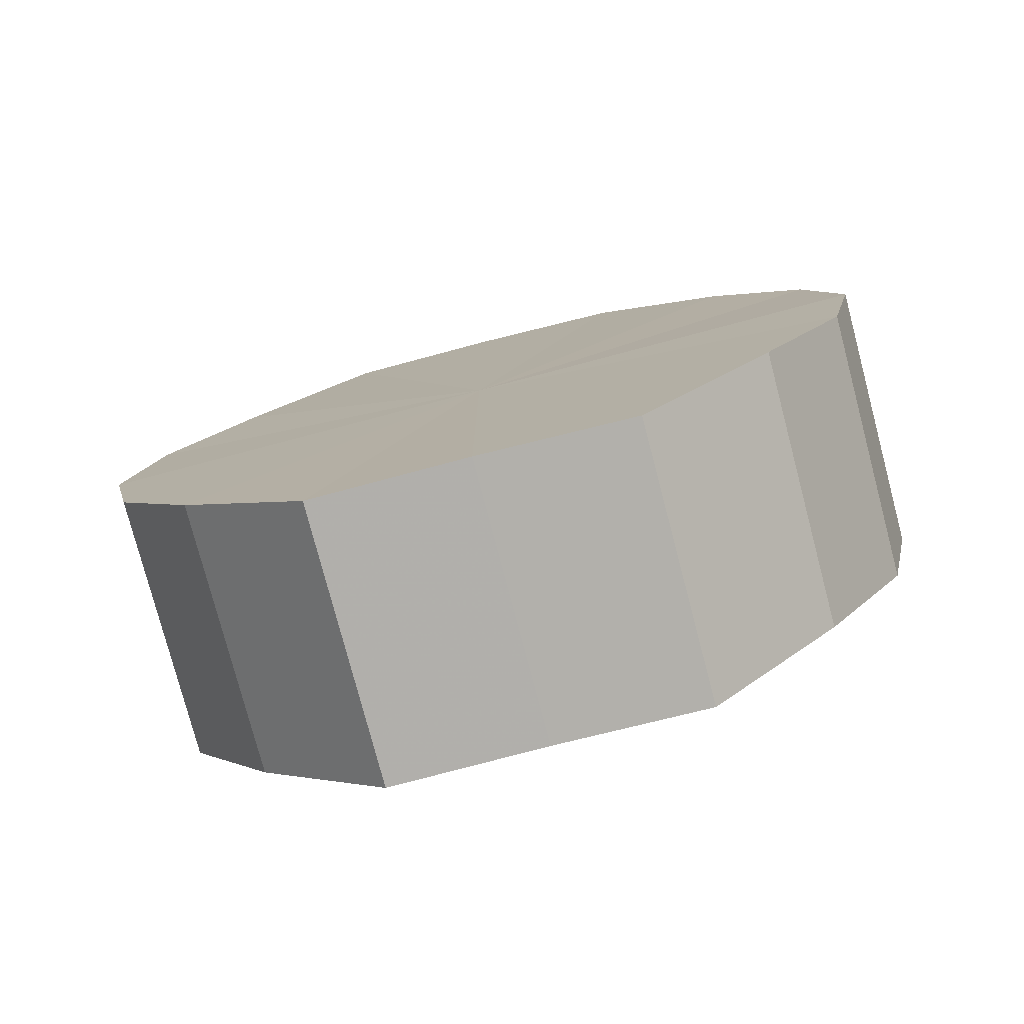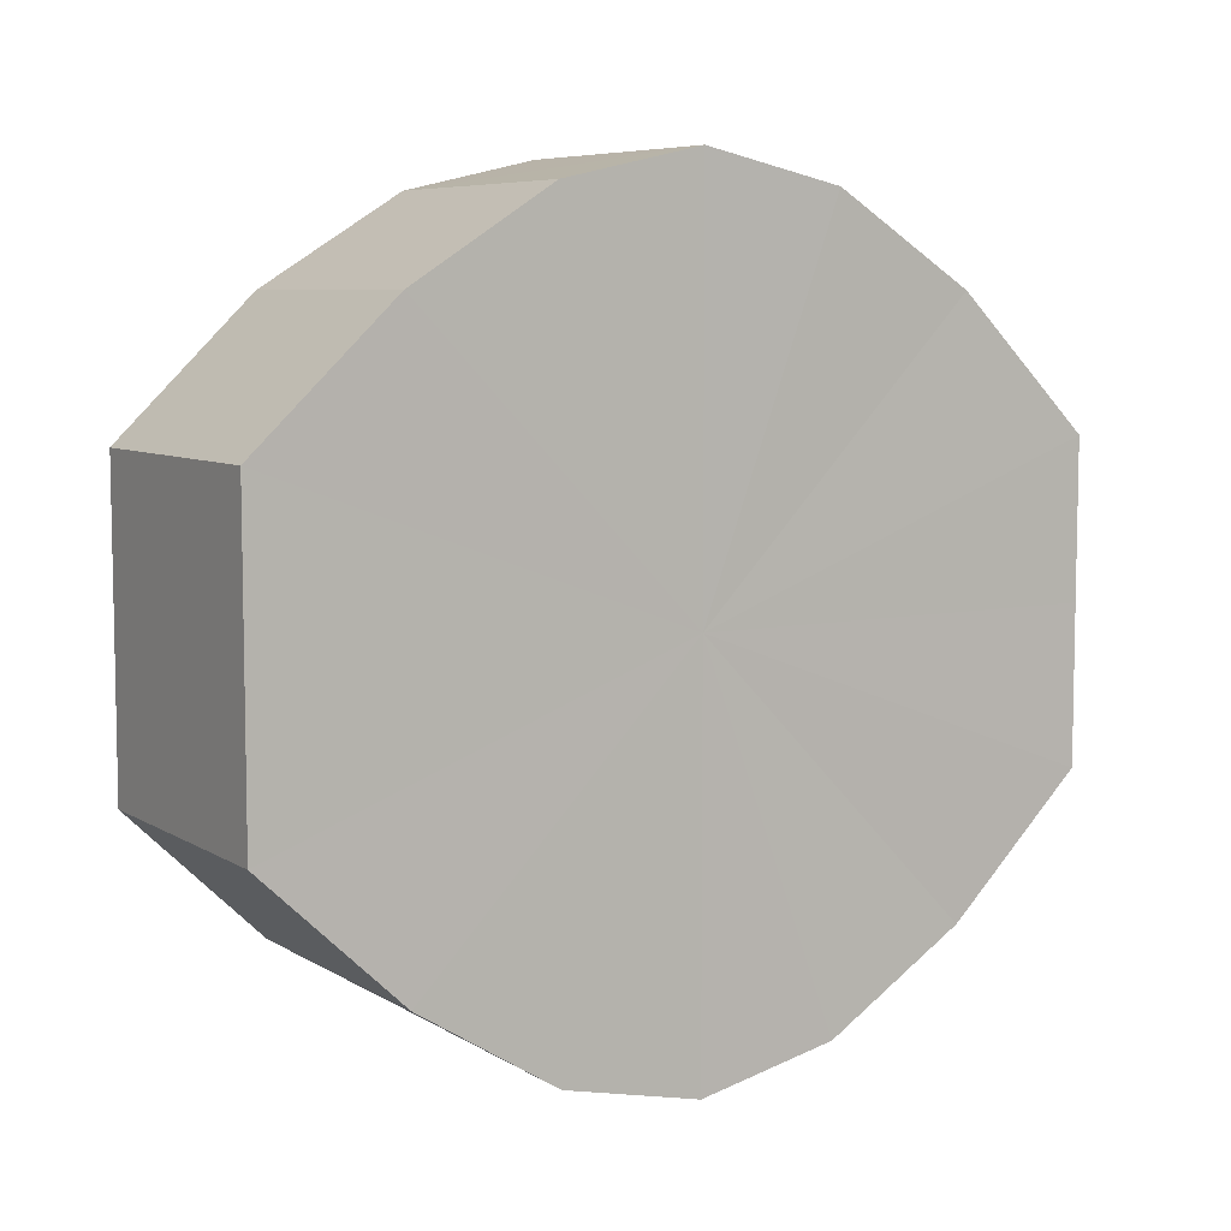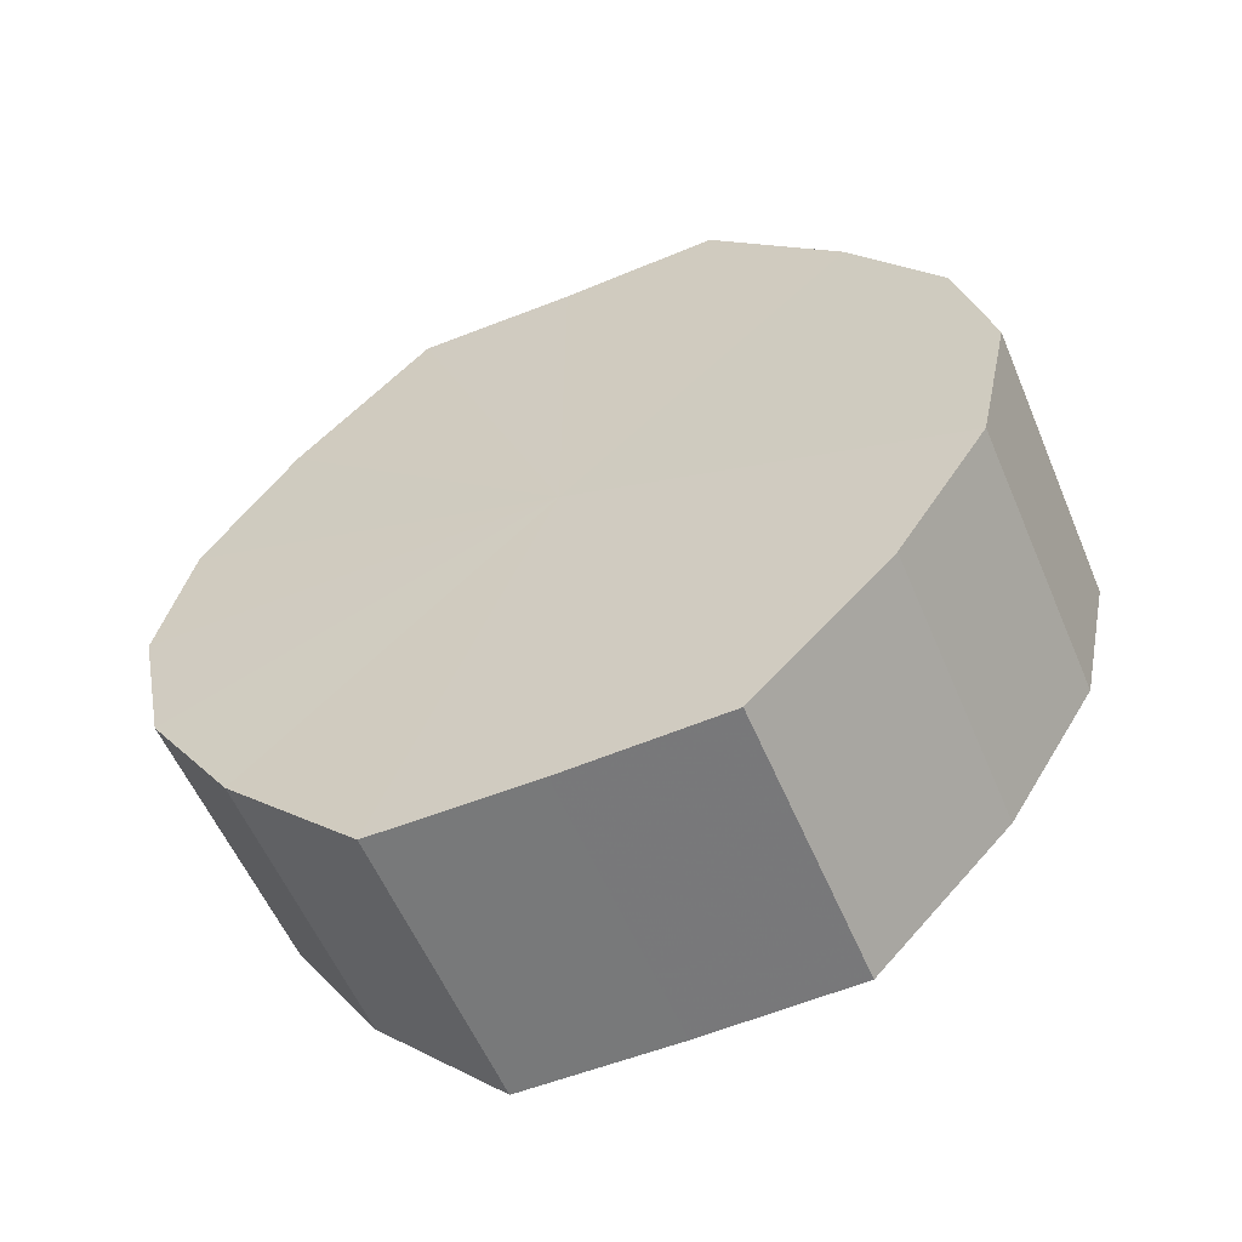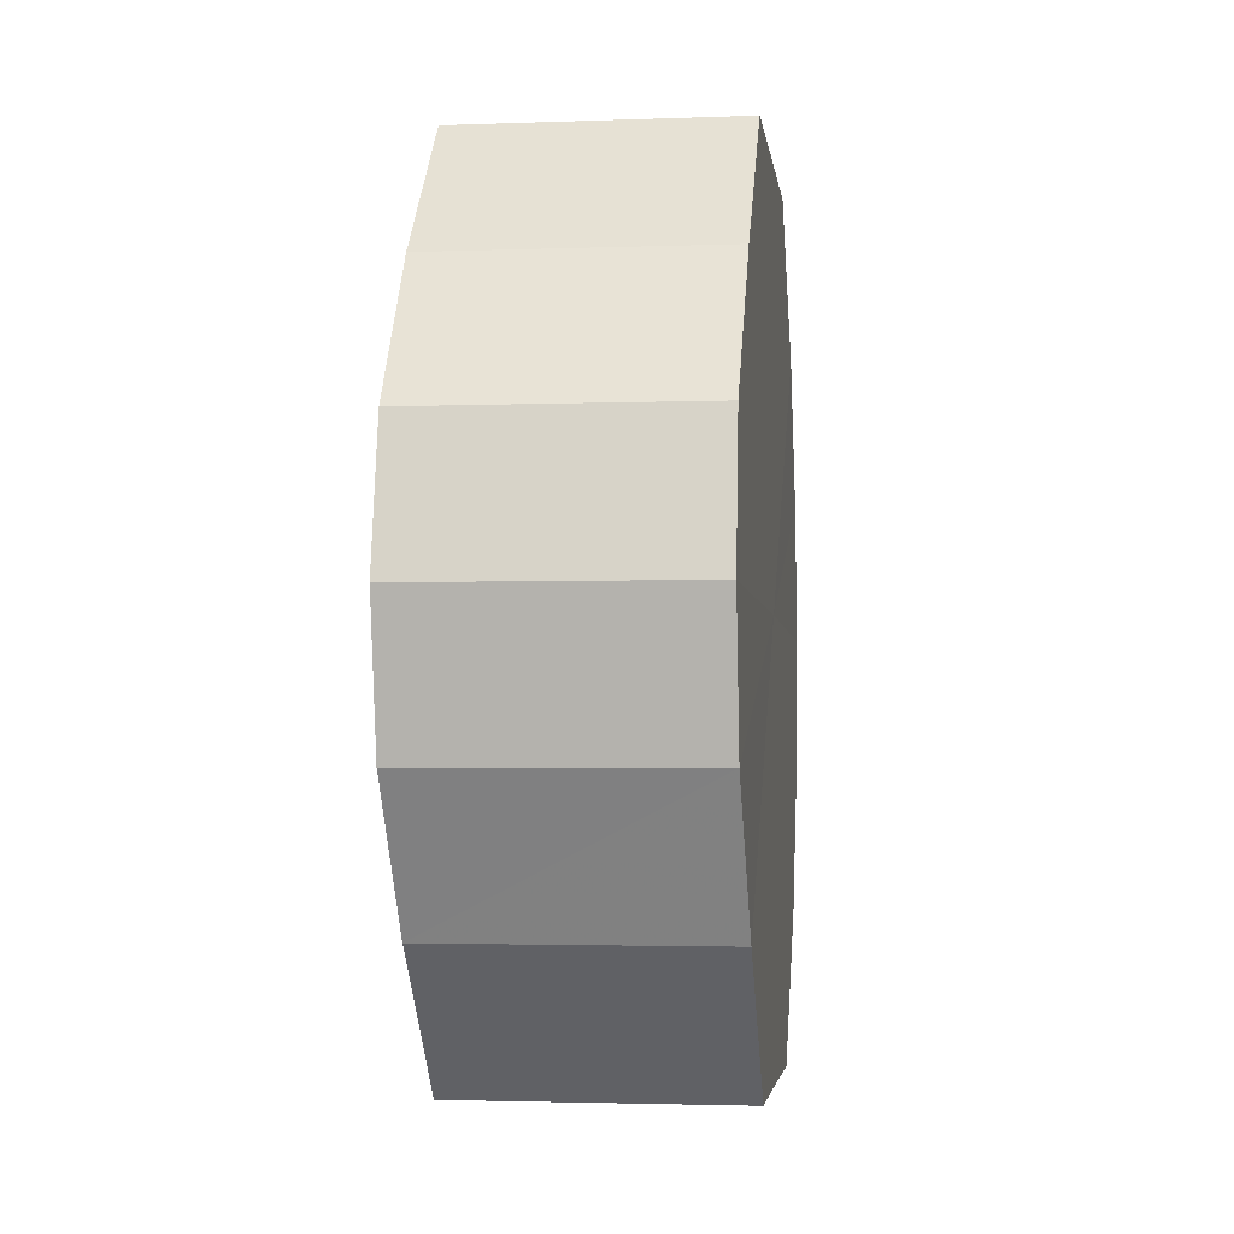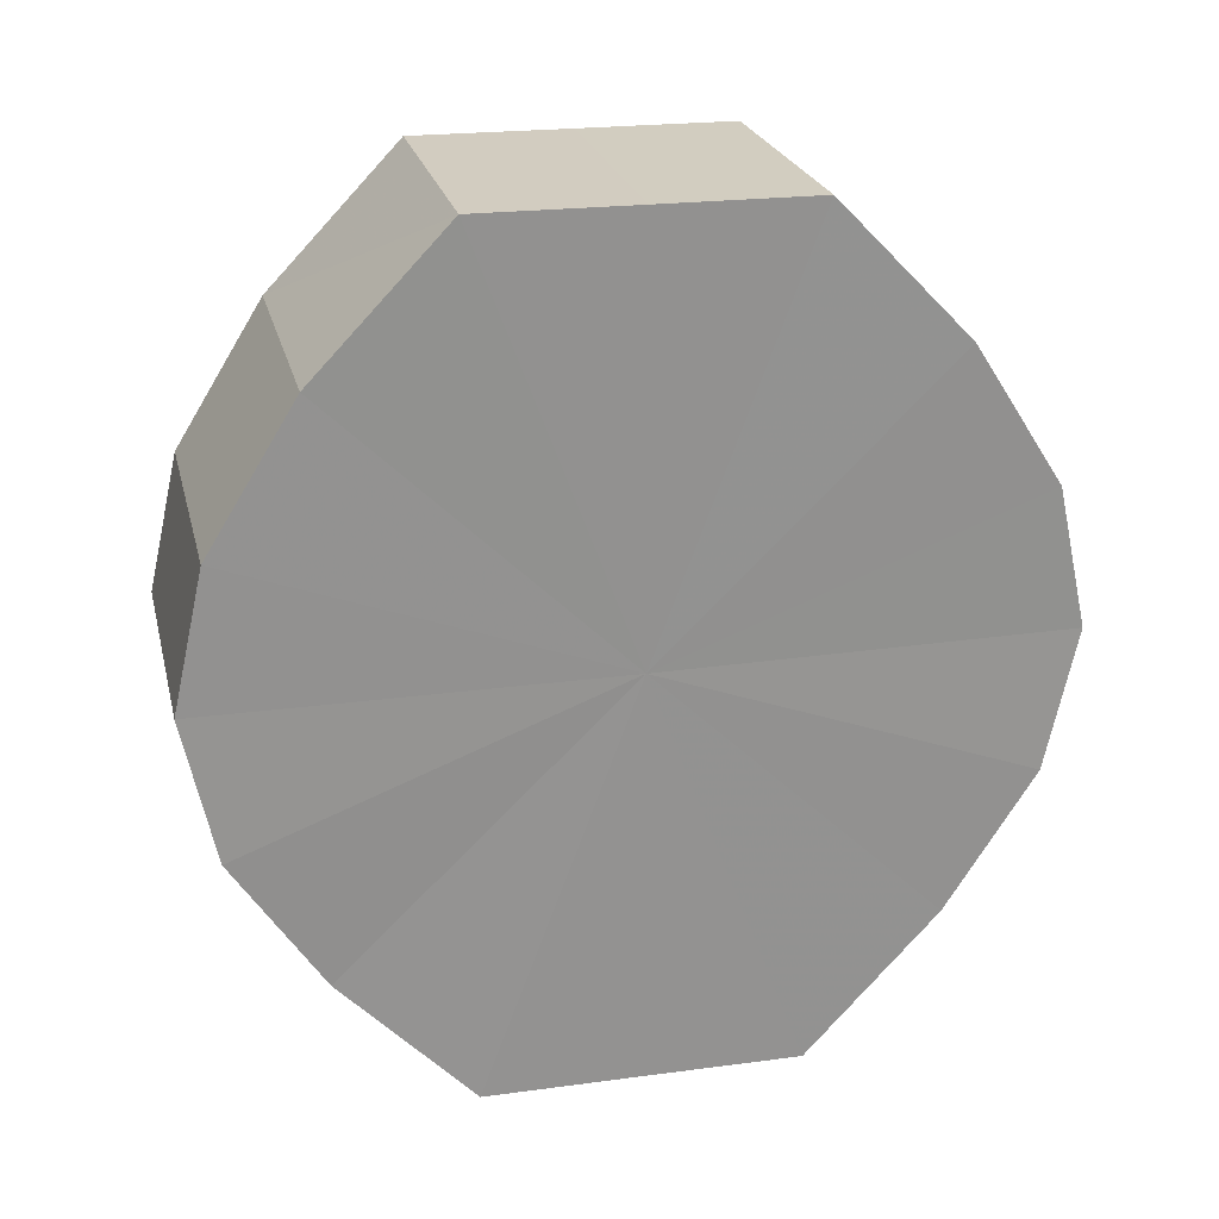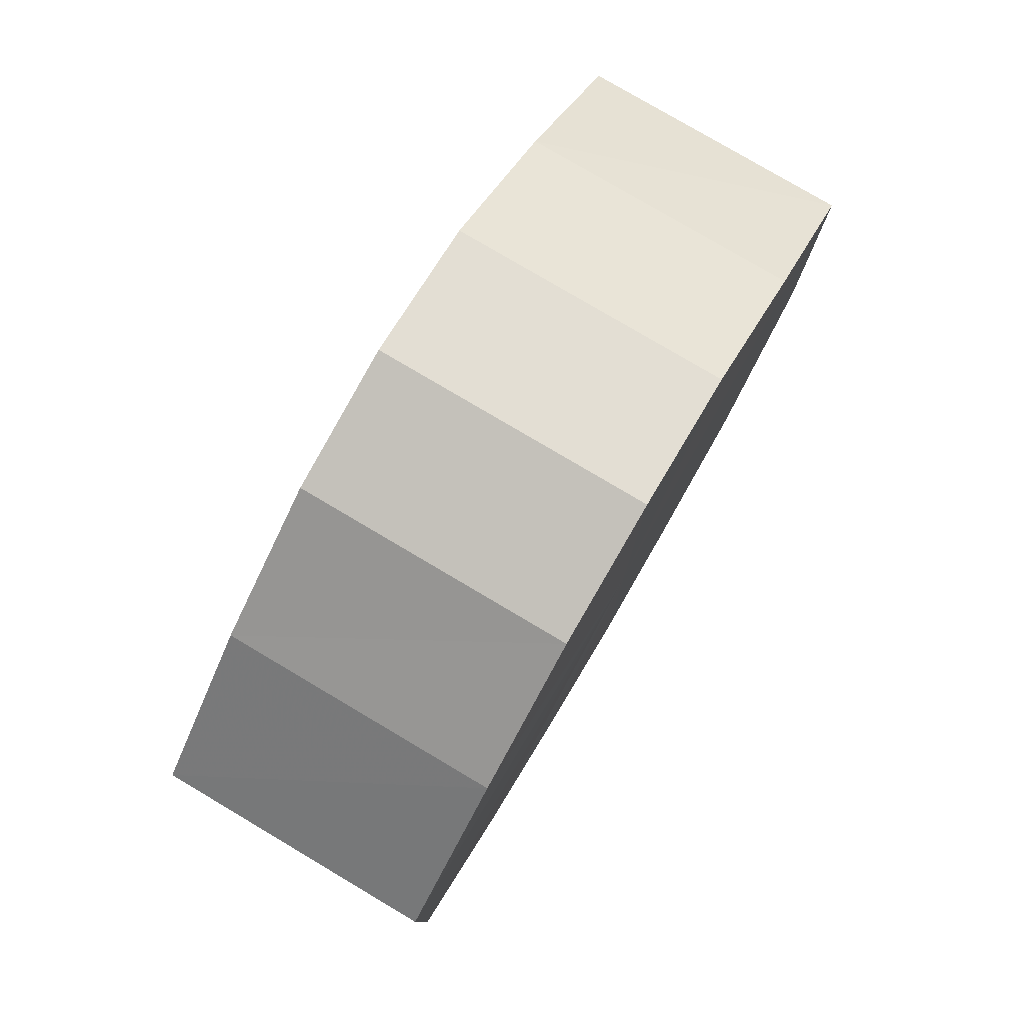
<metadata>
{"format":"obj","ext":"obj","renderer":"f3d","projection":"perspective","resolution":1024,"background":"white","views":[{"elev":-78.5,"azim":104.8,"up":"+Y"},{"elev":7.0,"azim":58.4,"up":"+Z"},{"elev":-57.7,"azim":112.9,"up":"+Y"},{"elev":-3.8,"azim":-172.7,"up":"+Y"},{"elev":23.8,"azim":-103.3,"up":"+Y"},{"elev":79.2,"azim":-149.8,"up":"+Z"}]}
</metadata>
<code>
o 3313
v 2254 1888 7.814
v 2254 1888 7.826
v 2254 1888 7.814
v 2254 1888 7.835
v 2254 1888 7.826
v 2254 1888 7.803
v 2254 1888 7.803
v 2254 1888 7.842
v 2254 1888 7.835
v 2254 1888 7.794
v 2254 1888 7.794
v 2254 1888 7.844
v 2254 1888 7.842
v 2254 1888 7.787
v 2254 1888 7.787
v 2254 1888 7.842
v 2254 1888 7.844
v 2254 1888 7.785
v 2254 1888 7.785
v 2254 1888 7.835
v 2254 1888 7.842
v 2254 1888 7.787
v 2254 1888 7.787
v 2254 1888 7.826
v 2254 1888 7.835
v 2254 1888 7.794
v 2254 1888 7.794
v 2254 1888 7.814
v 2254 1888 7.826
v 2254 1888 7.803
v 2254 1888 7.803
v 2254 1888 7.814
v 2254 1888 7.814
v 2254 1888 7.826
v 2254 1888 7.826
v 2254 1888 7.835
v 2254 1888 7.835
v 2254 1888 7.803
v 2254 1888 7.814
v 2254 1888 7.794
v 2254 1888 7.803
v 2254 1888 7.842
v 2254 1888 7.842
v 2254 1888 7.787
v 2254 1888 7.794
v 2254 1888 7.785
v 2254 1888 7.787
v 2254 1888 7.844
v 2254 1888 7.844
v 2254 1888 7.787
v 2254 1888 7.785
v 2254 1888 7.794
v 2254 1888 7.787
v 2254 1888 7.842
v 2254 1888 7.842
v 2254 1888 7.803
v 2254 1888 7.794
v 2254 1888 7.814
v 2254 1888 7.803
v 2254 1888 7.835
v 2254 1888 7.835
v 2254 1888 7.826
v 2254 1888 7.814
v 2254 1888 7.826
v 2254 1888 7.814
v 2254 1888 7.826
v 2254 1888 7.814
v 2254 1888 7.835
v 2254 1888 7.803
v 2254 1888 7.842
v 2254 1888 7.794
v 2254 1888 7.844
v 2254 1888 7.787
v 2254 1888 7.842
v 2254 1888 7.785
v 2254 1888 7.835
v 2254 1888 7.787
v 2254 1888 7.826
v 2254 1888 7.794
v 2254 1888 7.814
v 2254 1888 7.803
v 2254 1888 7.814
v 2254 1888 7.814
v 2254 1888 7.826
v 2254 1888 7.803
v 2254 1888 7.835
v 2254 1888 7.794
v 2254 1888 7.842
v 2254 1888 7.787
v 2254 1888 7.844
v 2254 1888 7.785
v 2254 1888 7.842
v 2254 1888 7.787
v 2254 1888 7.835
v 2254 1888 7.794
v 2254 1888 7.826
v 2254 1888 7.803
v 2254 1888 7.814
f 1 2 3
f 2 4 5
f 6 1 7
f 4 8 9
f 10 6 11
f 8 12 13
f 14 10 15
f 12 16 17
f 18 14 19
f 16 20 21
f 22 18 23
f 20 24 25
f 26 22 27
f 24 28 29
f 30 26 31
f 28 30 32
f 33 34 35
f 35 36 37
f 38 39 33
f 40 41 38
f 37 42 43
f 44 45 40
f 46 47 44
f 43 48 49
f 50 51 46
f 52 53 50
f 49 54 55
f 56 57 52
f 58 59 56
f 55 60 61
f 62 63 58
f 61 64 62
f 65 66 67
f 65 68 66
f 65 67 69
f 65 70 68
f 65 69 71
f 65 72 70
f 65 71 73
f 65 74 72
f 65 73 75
f 65 76 74
f 65 75 77
f 65 78 76
f 65 77 79
f 65 80 78
f 65 79 81
f 65 81 80
f 82 83 84
f 82 85 83
f 82 84 86
f 82 87 85
f 82 86 88
f 82 89 87
f 82 88 90
f 82 91 89
f 82 90 92
f 82 93 91
f 82 92 94
f 82 95 93
f 82 94 96
f 82 97 95
f 82 96 98
f 82 98 97

</code>
